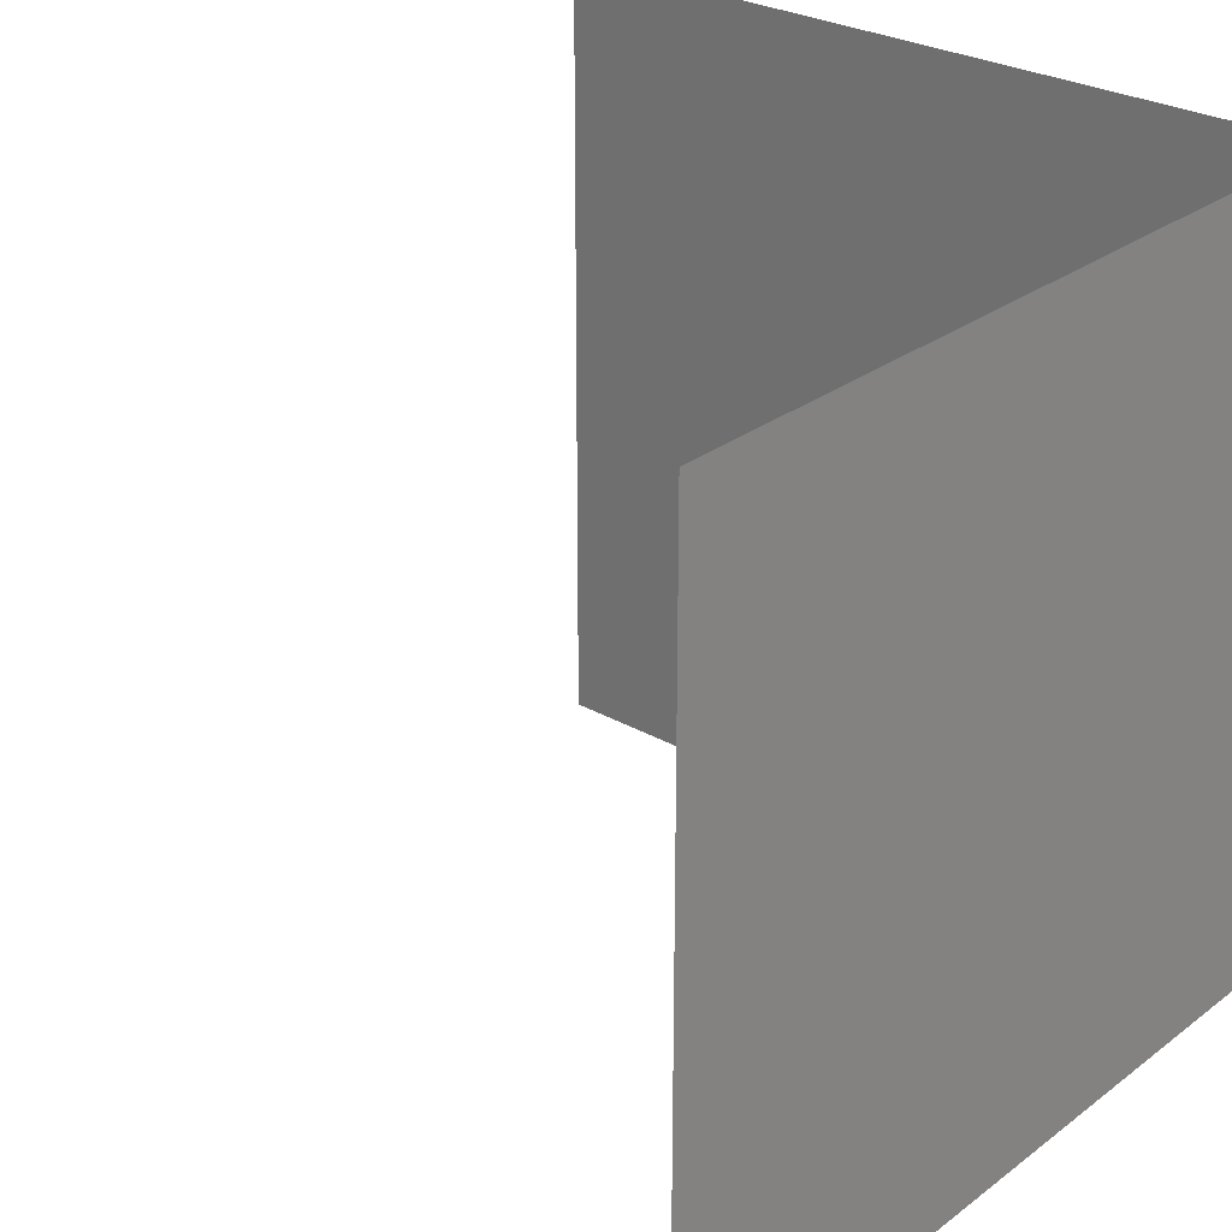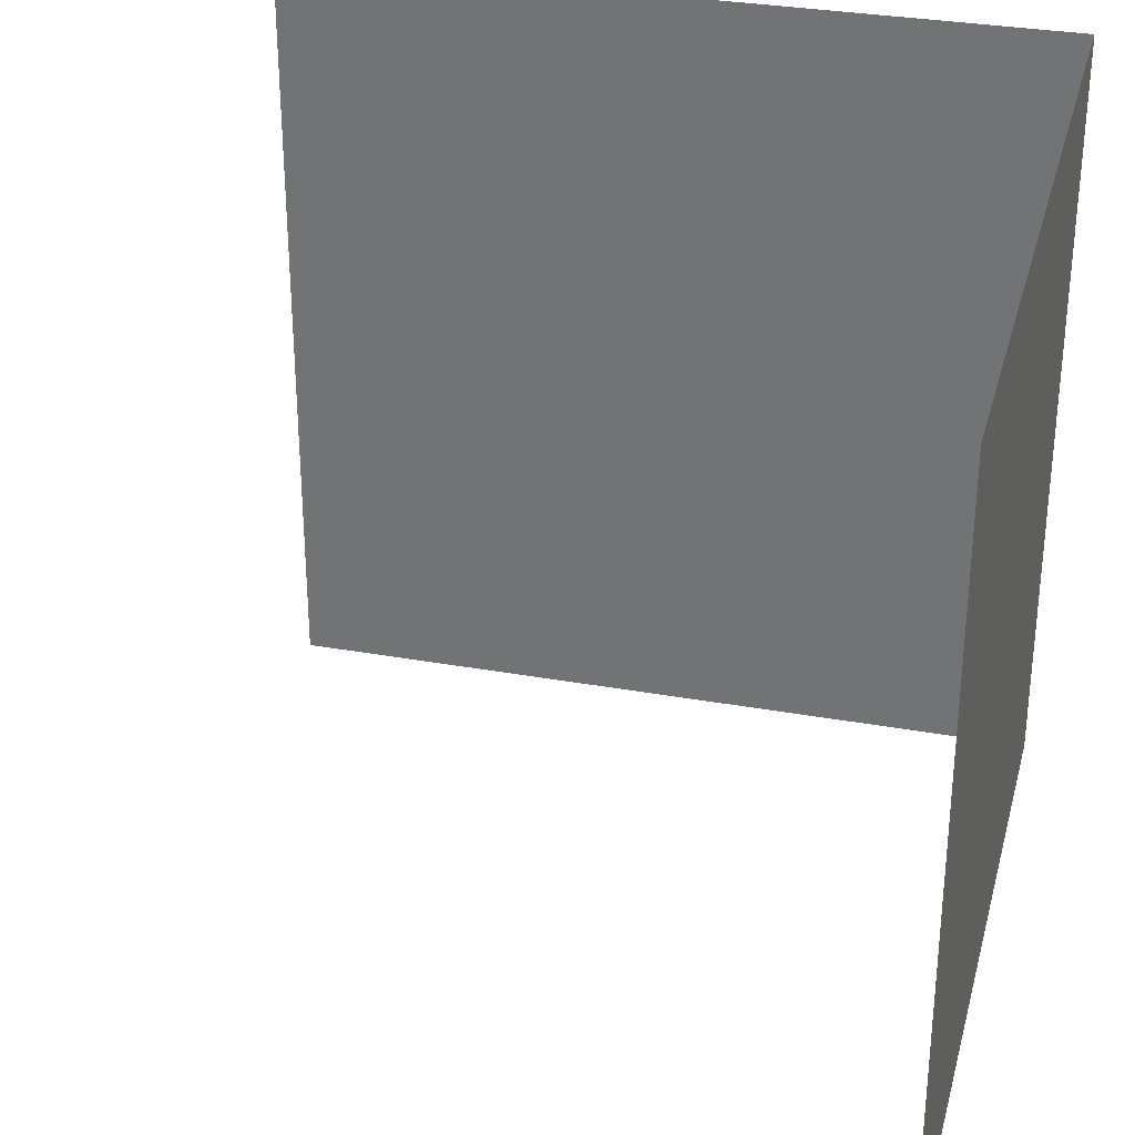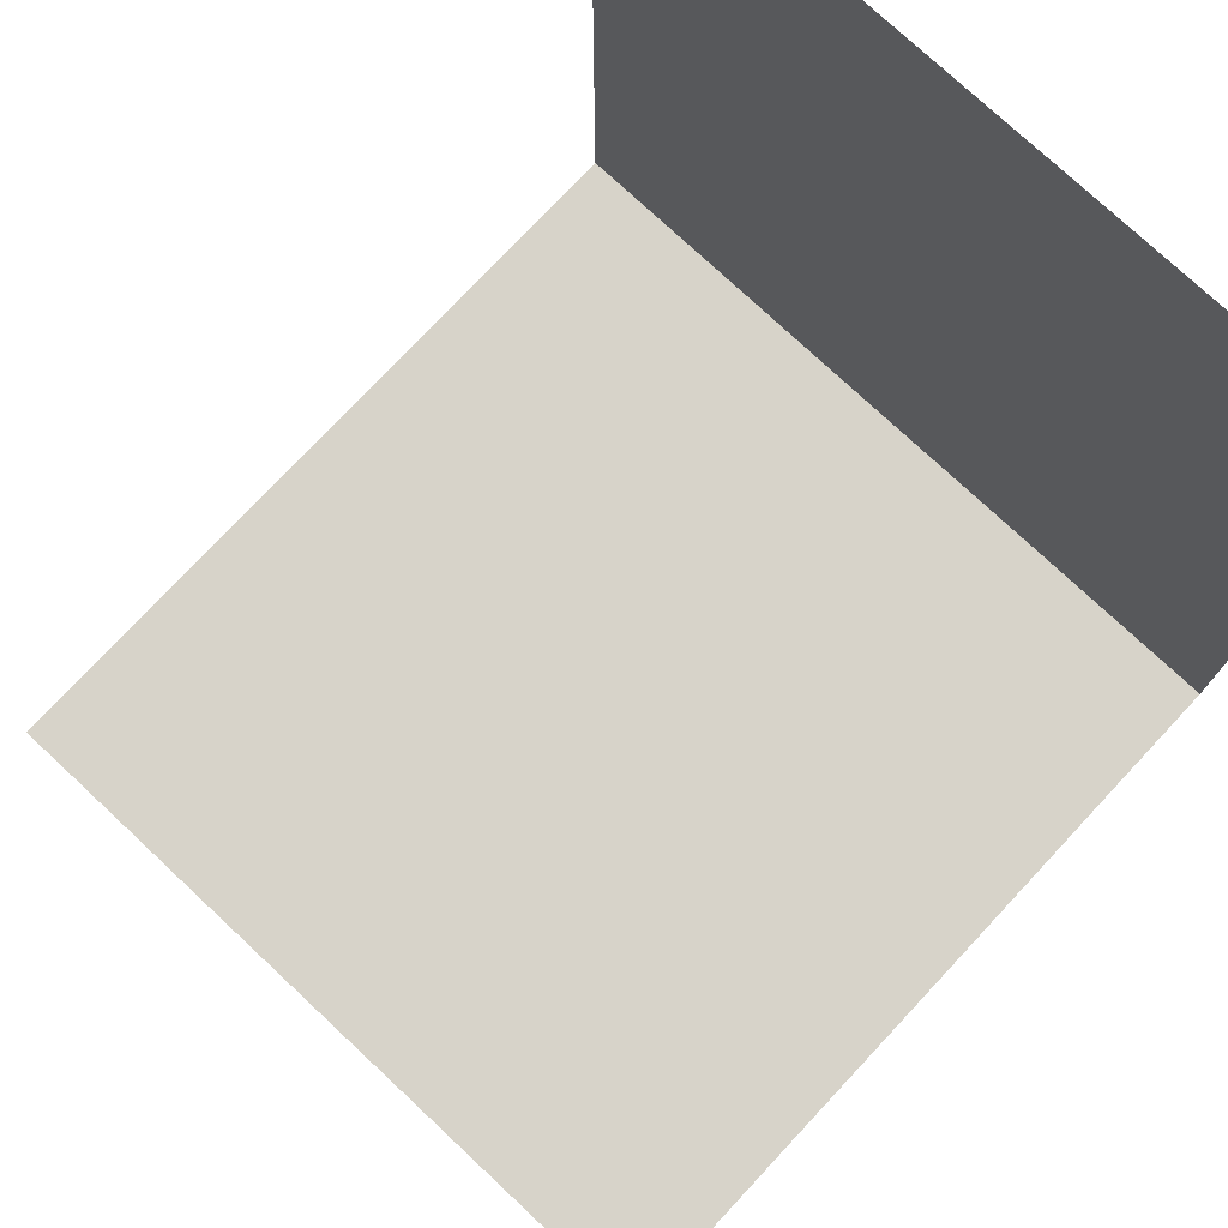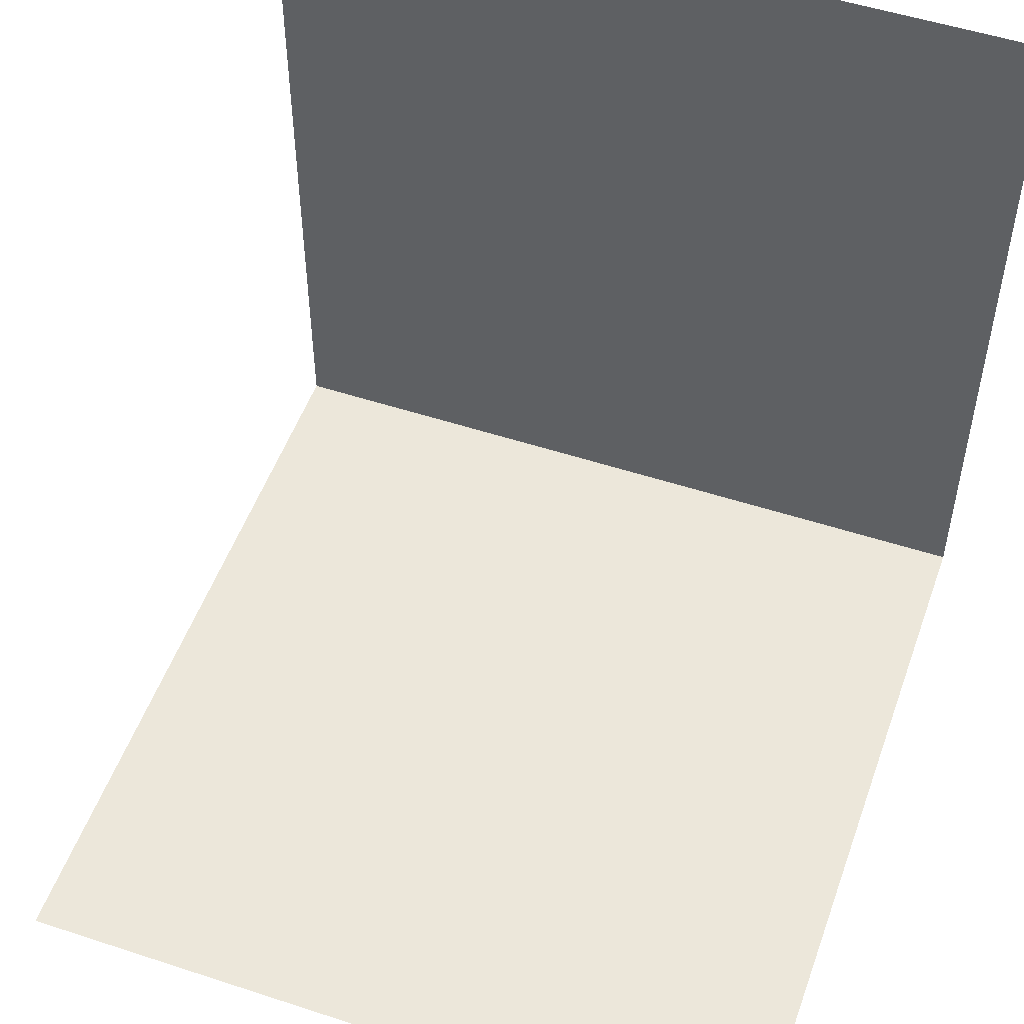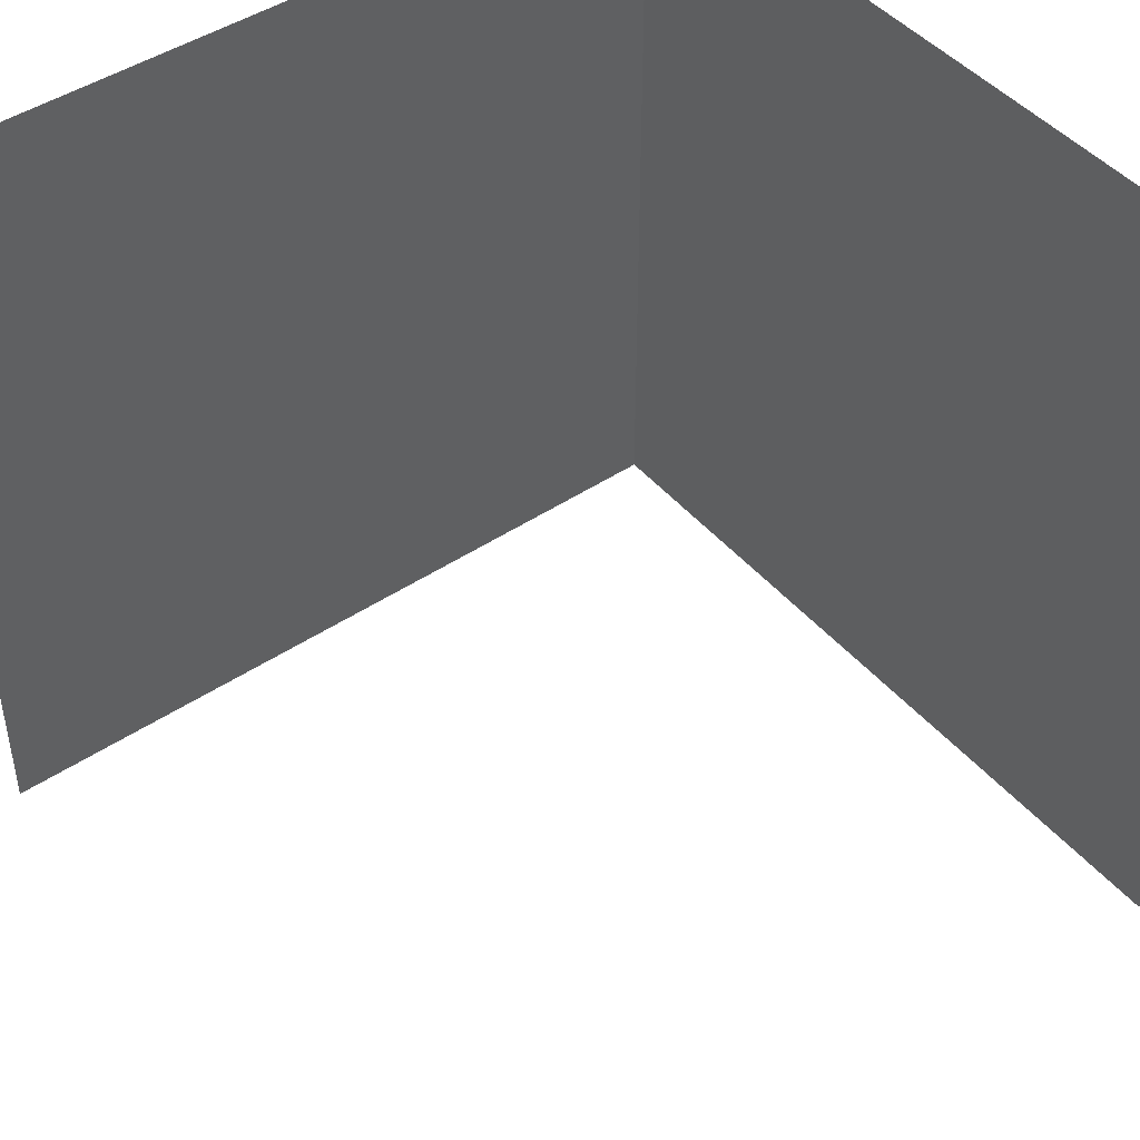
<metadata>
{"format":"obj","ext":"obj","renderer":"f3d","projection":"perspective","resolution":1024,"background":"white","views":[{"elev":27.6,"azim":-139.0,"up":"+Z"},{"elev":31.5,"azim":-165.7,"up":"+Z"},{"elev":76.2,"azim":133.1,"up":"+Y"},{"elev":52.1,"azim":109.5,"up":"+Y"},{"elev":45.5,"azim":142.4,"up":"+Z"}]}
</metadata>
<code>
o Cube.002
v 0.8 -1 0.8
v 0.8 -1 1
v 1 -1 1
v 1 -1 0.8
v -1 -0.8 0.8
v -1 -0.8 1
v -1 -1 1
v -1 -1 0.8
v -1 -0.8 -1
v -1 -0.8 -0.8
v -1 -1 -0.8
v -1 -1 -1
v -1 -0.8 -0.6
v -1 -1 -0.6
v -1 -0.8 -0.4
v -1 -1 -0.4
v -1 -0.8 -0.2
v -1 -1 -0.2
v -1 -0.8 0
v -1 -1 0
v -1 -0.8 0.2
v -1 -1 0.2
v -1 -0.8 0.4
v -1 -1 0.4
v -1 -0.8 0.6
v -1 -1 0.6
v -1 1 -1
v -1 1 -0.8
v -1 0.8 -0.8
v -1 0.8 -1
v -1 0.6 -0.8
v -1 0.6 -1
v -1 0.4 -0.8
v -1 0.4 -1
v -1 0.2 -0.8
v -1 0.2 -1
v -1 0 -0.8
v -1 0 -1
v -1 -0.2 -0.8
v -1 -0.2 -1
v -1 -0.4 -0.8
v -1 -0.4 -1
v -1 -0.6 -0.8
v -1 -0.6 -1
v -1 1 -0.6
v -1 0.8 -0.6
v -1 0.6 -0.6
v -1 0.4 -0.6
v -1 0.2 -0.6
v -1 0 -0.6
v -1 -0.2 -0.6
v -1 -0.4 -0.6
v -1 -0.6 -0.6
v -1 1 -0.4
v -1 0.8 -0.4
v -1 0.6 -0.4
v -1 0.4 -0.4
v -1 0.2 -0.4
v -1 0 -0.4
v -1 -0.2 -0.4
v -1 -0.4 -0.4
v -1 -0.6 -0.4
v -1 1 -0.2
v -1 0.8 -0.2
v -1 0.6 -0.2
v -1 0.4 -0.2
v -1 0.2 -0.2
v -1 0 -0.2
v -1 -0.2 -0.2
v -1 -0.4 -0.2
v -1 -0.6 -0.2
v -1 1 0
v -1 0.8 0
v -1 0.6 0
v -1 0.4 0
v -1 0.2 0
v -1 0 0
v -1 -0.2 0
v -1 -0.4 0
v -1 -0.6 0
v -1 1 0.2
v -1 0.8 0.2
v -1 0.6 0.2
v -1 0.4 0.2
v -1 0.2 0.2
v -1 0 0.2
v -1 -0.2 0.2
v -1 -0.4 0.2
v -1 -0.6 0.2
v -1 1 0.4
v -1 0.8 0.4
v -1 0.6 0.4
v -1 0.4 0.4
v -1 0.2 0.4
v -1 0 0.4
v -1 -0.2 0.4
v -1 -0.4 0.4
v -1 -0.6 0.4
v -1 1 0.6
v -1 0.8 0.6
v -1 0.6 0.6
v -1 0.4 0.6
v -1 0.2 0.6
v -1 0 0.6
v -1 -0.2 0.6
v -1 -0.4 0.6
v -1 -0.6 0.6
v -1 1 0.8
v -1 0.8 0.8
v -1 0.6 0.8
v -1 0.4 0.8
v -1 0.2 0.8
v -1 0 0.8
v -1 -0.2 0.8
v -1 -0.4 0.8
v -1 -0.6 0.8
v -1 1 1
v -1 0.8 1
v -1 0.6 1
v -1 0.4 1
v -1 0.2 1
v -1 0 1
v -1 -0.2 1
v -1 -0.4 1
v -1 -0.6 1
v 0.8 -1 -1
v 0.8 -1 -0.8
v 1 -1 -0.8
v 1 -1 -1
v 0.8 -1 -0.6
v 1 -1 -0.6
v 0.8 -1 -0.4
v 1 -1 -0.4
v 0.8 -1 -0.2
v 1 -1 -0.2
v 0.8 -1 0
v 1 -1 0
v 0.8 -1 0.2
v 1 -1 0.2
v 0.8 -1 0.4
v 1 -1 0.4
v 0.8 -1 0.6
v 1 -1 0.6
v -0.8 -1 -0.8
v -0.8 -1 -1
v -0.6 -1 -0.8
v -0.6 -1 -1
v -0.4 -1 -0.8
v -0.4 -1 -1
v -0.2 -1 -0.8
v -0.2 -1 -1
v 0 -1 -0.8
v 0 -1 -1
v 0.2 -1 -0.8
v 0.2 -1 -1
v 0.4 -1 -0.8
v 0.4 -1 -1
v 0.6 -1 -0.8
v 0.6 -1 -1
v -0.8 -1 -0.6
v -0.6 -1 -0.6
v -0.4 -1 -0.6
v -0.2 -1 -0.6
v 0 -1 -0.6
v 0.2 -1 -0.6
v 0.4 -1 -0.6
v 0.6 -1 -0.6
v -0.8 -1 -0.4
v -0.6 -1 -0.4
v -0.4 -1 -0.4
v -0.2 -1 -0.4
v 0 -1 -0.4
v 0.2 -1 -0.4
v 0.4 -1 -0.4
v 0.6 -1 -0.4
v -0.8 -1 -0.2
v -0.6 -1 -0.2
v -0.4 -1 -0.2
v -0.2 -1 -0.2
v 0 -1 -0.2
v 0.2 -1 -0.2
v 0.4 -1 -0.2
v 0.6 -1 -0.2
v -0.8 -1 0
v -0.6 -1 0
v -0.4 -1 0
v -0.2 -1 0
v 0 -1 0
v 0.2 -1 0
v 0.4 -1 0
v 0.6 -1 0
v -0.8 -1 0.2
v -0.6 -1 0.2
v -0.4 -1 0.2
v -0.2 -1 0.2
v 0 -1 0.2
v 0.2 -1 0.2
v 0.4 -1 0.2
v 0.6 -1 0.2
v -0.8 -1 0.4
v -0.6 -1 0.4
v -0.4 -1 0.4
v -0.2 -1 0.4
v 0 -1 0.4
v 0.2 -1 0.4
v 0.4 -1 0.4
v 0.6 -1 0.4
v -0.8 -1 0.6
v -0.6 -1 0.6
v -0.4 -1 0.6
v -0.2 -1 0.6
v 0 -1 0.6
v 0.2 -1 0.6
v 0.4 -1 0.6
v 0.6 -1 0.6
v -0.8 -1 0.8
v -0.6 -1 0.8
v -0.4 -1 0.8
v -0.2 -1 0.8
v 0 -1 0.8
v 0.2 -1 0.8
v 0.4 -1 0.8
v 0.6 -1 0.8
v -0.8 -1 1
v -0.6 -1 1
v -0.4 -1 1
v -0.2 -1 1
v 0 -1 1
v 0.2 -1 1
v 0.4 -1 1
v 0.6 -1 1
f 1 2 3 4
f 5 6 7 8
f 9 10 11 12
f 10 13 14 11
f 13 15 16 14
f 15 17 18 16
f 17 19 20 18
f 19 21 22 20
f 21 23 24 22
f 23 25 26 24
f 25 5 8 26
f 27 28 29 30
f 30 29 31 32
f 32 31 33 34
f 34 33 35 36
f 36 35 37 38
f 38 37 39 40
f 40 39 41 42
f 42 41 43 44
f 44 43 10 9
f 28 45 46 29
f 29 46 47 31
f 31 47 48 33
f 33 48 49 35
f 35 49 50 37
f 37 50 51 39
f 39 51 52 41
f 41 52 53 43
f 43 53 13 10
f 45 54 55 46
f 46 55 56 47
f 47 56 57 48
f 48 57 58 49
f 49 58 59 50
f 50 59 60 51
f 51 60 61 52
f 52 61 62 53
f 53 62 15 13
f 54 63 64 55
f 55 64 65 56
f 56 65 66 57
f 57 66 67 58
f 58 67 68 59
f 59 68 69 60
f 60 69 70 61
f 61 70 71 62
f 62 71 17 15
f 63 72 73 64
f 64 73 74 65
f 65 74 75 66
f 66 75 76 67
f 67 76 77 68
f 68 77 78 69
f 69 78 79 70
f 70 79 80 71
f 71 80 19 17
f 72 81 82 73
f 73 82 83 74
f 74 83 84 75
f 75 84 85 76
f 76 85 86 77
f 77 86 87 78
f 78 87 88 79
f 79 88 89 80
f 80 89 21 19
f 81 90 91 82
f 82 91 92 83
f 83 92 93 84
f 84 93 94 85
f 85 94 95 86
f 86 95 96 87
f 87 96 97 88
f 88 97 98 89
f 89 98 23 21
f 90 99 100 91
f 91 100 101 92
f 92 101 102 93
f 93 102 103 94
f 94 103 104 95
f 95 104 105 96
f 96 105 106 97
f 97 106 107 98
f 98 107 25 23
f 99 108 109 100
f 100 109 110 101
f 101 110 111 102
f 102 111 112 103
f 103 112 113 104
f 104 113 114 105
f 105 114 115 106
f 106 115 116 107
f 107 116 5 25
f 108 117 118 109
f 109 118 119 110
f 110 119 120 111
f 111 120 121 112
f 112 121 122 113
f 113 122 123 114
f 114 123 124 115
f 115 124 125 116
f 116 125 6 5
f 126 127 128 129
f 127 130 131 128
f 130 132 133 131
f 132 134 135 133
f 134 136 137 135
f 136 138 139 137
f 138 140 141 139
f 140 142 143 141
f 142 1 4 143
f 12 11 144 145
f 145 144 146 147
f 147 146 148 149
f 149 148 150 151
f 151 150 152 153
f 153 152 154 155
f 155 154 156 157
f 157 156 158 159
f 159 158 127 126
f 11 14 160 144
f 144 160 161 146
f 146 161 162 148
f 148 162 163 150
f 150 163 164 152
f 152 164 165 154
f 154 165 166 156
f 156 166 167 158
f 158 167 130 127
f 14 16 168 160
f 160 168 169 161
f 161 169 170 162
f 162 170 171 163
f 163 171 172 164
f 164 172 173 165
f 165 173 174 166
f 166 174 175 167
f 167 175 132 130
f 16 18 176 168
f 168 176 177 169
f 169 177 178 170
f 170 178 179 171
f 171 179 180 172
f 172 180 181 173
f 173 181 182 174
f 174 182 183 175
f 175 183 134 132
f 18 20 184 176
f 176 184 185 177
f 177 185 186 178
f 178 186 187 179
f 179 187 188 180
f 180 188 189 181
f 181 189 190 182
f 182 190 191 183
f 183 191 136 134
f 20 22 192 184
f 184 192 193 185
f 185 193 194 186
f 186 194 195 187
f 187 195 196 188
f 188 196 197 189
f 189 197 198 190
f 190 198 199 191
f 191 199 138 136
f 22 24 200 192
f 192 200 201 193
f 193 201 202 194
f 194 202 203 195
f 195 203 204 196
f 196 204 205 197
f 197 205 206 198
f 198 206 207 199
f 199 207 140 138
f 24 26 208 200
f 200 208 209 201
f 201 209 210 202
f 202 210 211 203
f 203 211 212 204
f 204 212 213 205
f 205 213 214 206
f 206 214 215 207
f 207 215 142 140
f 26 8 216 208
f 208 216 217 209
f 209 217 218 210
f 210 218 219 211
f 211 219 220 212
f 212 220 221 213
f 213 221 222 214
f 214 222 223 215
f 215 223 1 142
f 8 7 224 216
f 216 224 225 217
f 217 225 226 218
f 218 226 227 219
f 219 227 228 220
f 220 228 229 221
f 221 229 230 222
f 222 230 231 223
f 223 231 2 1

</code>
